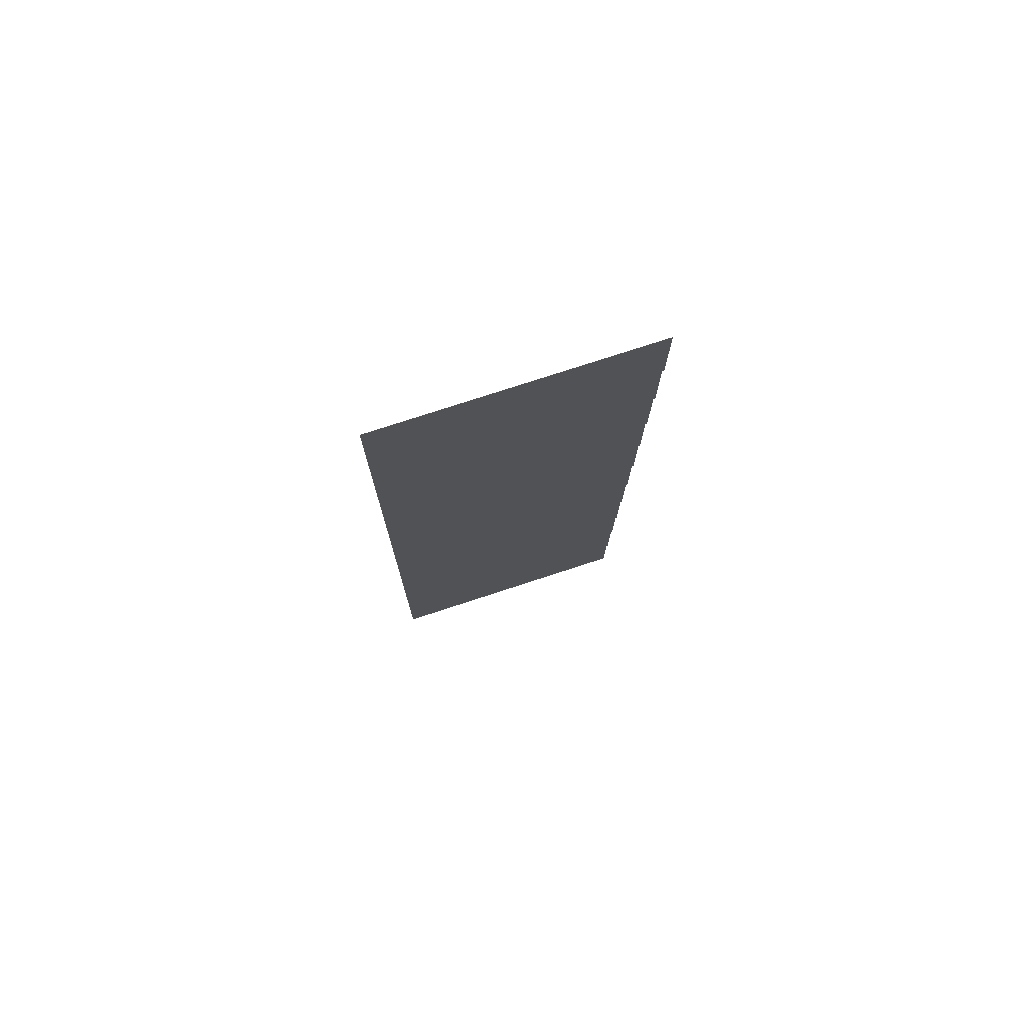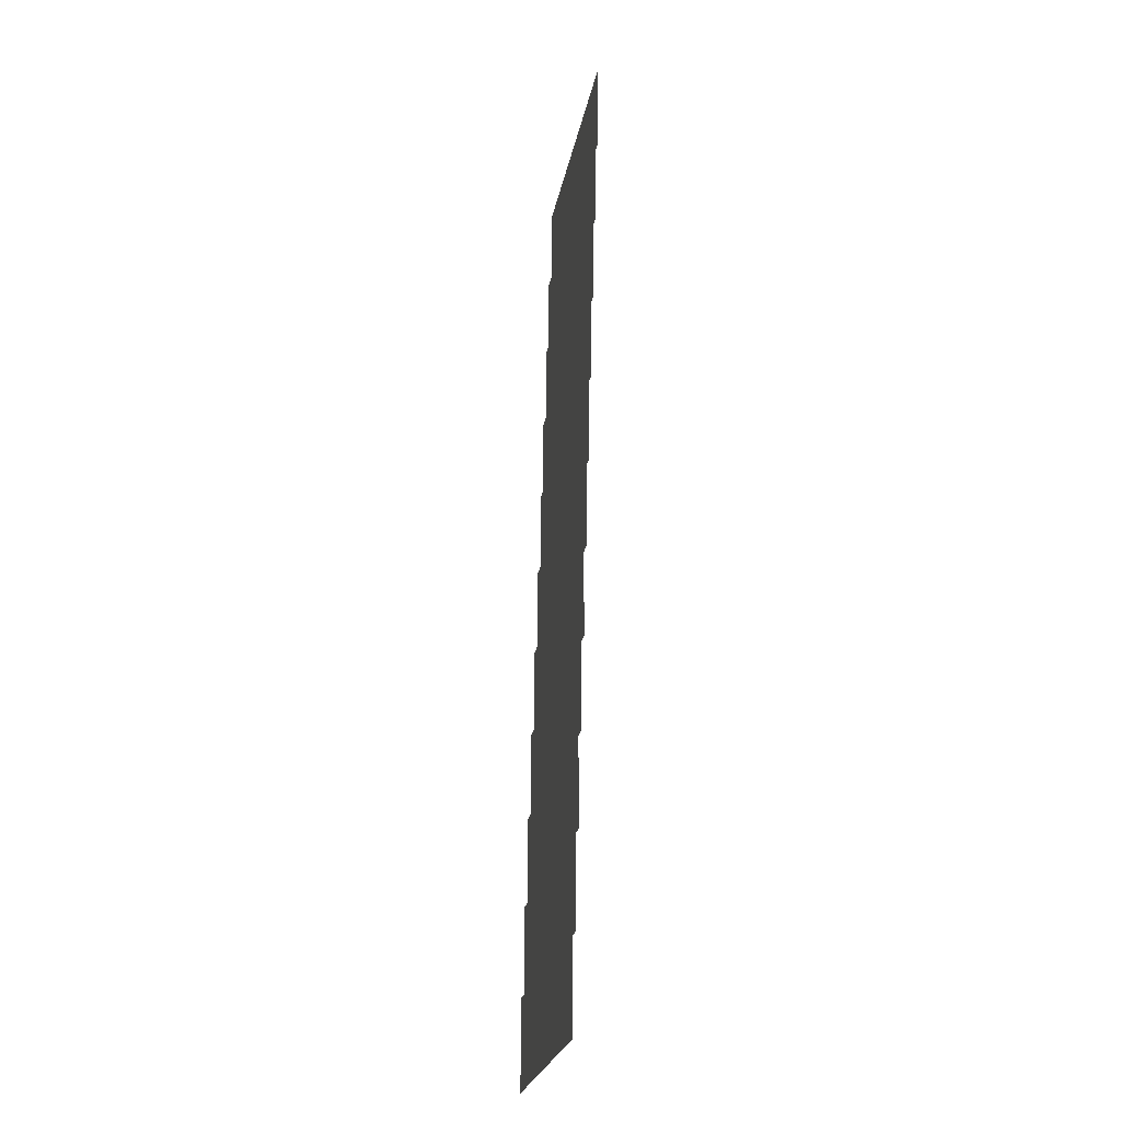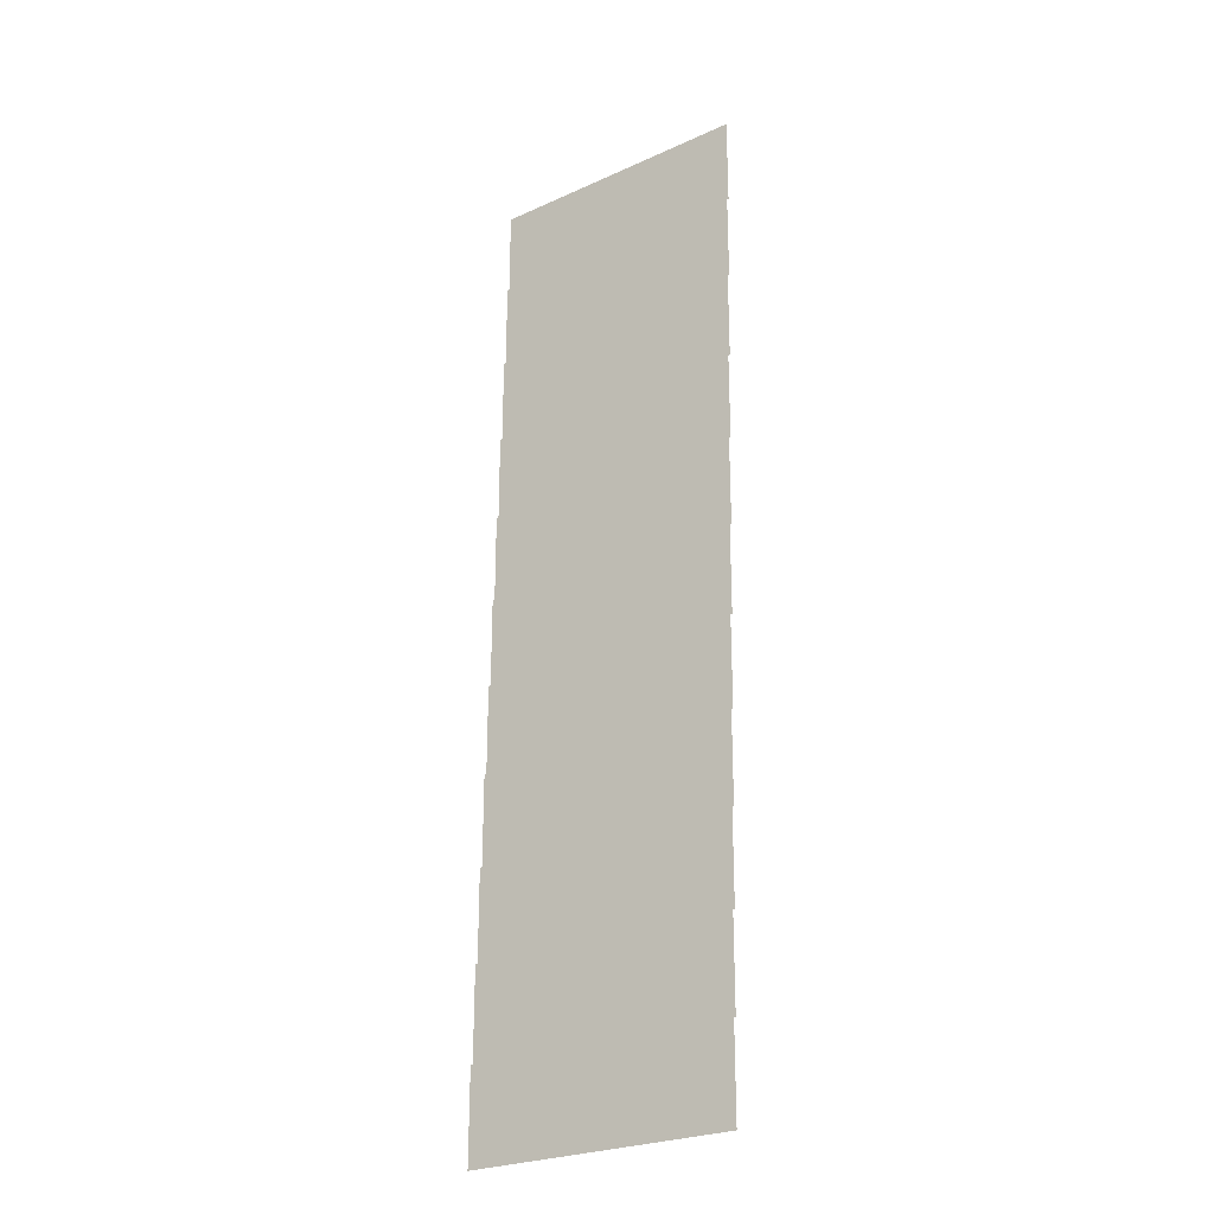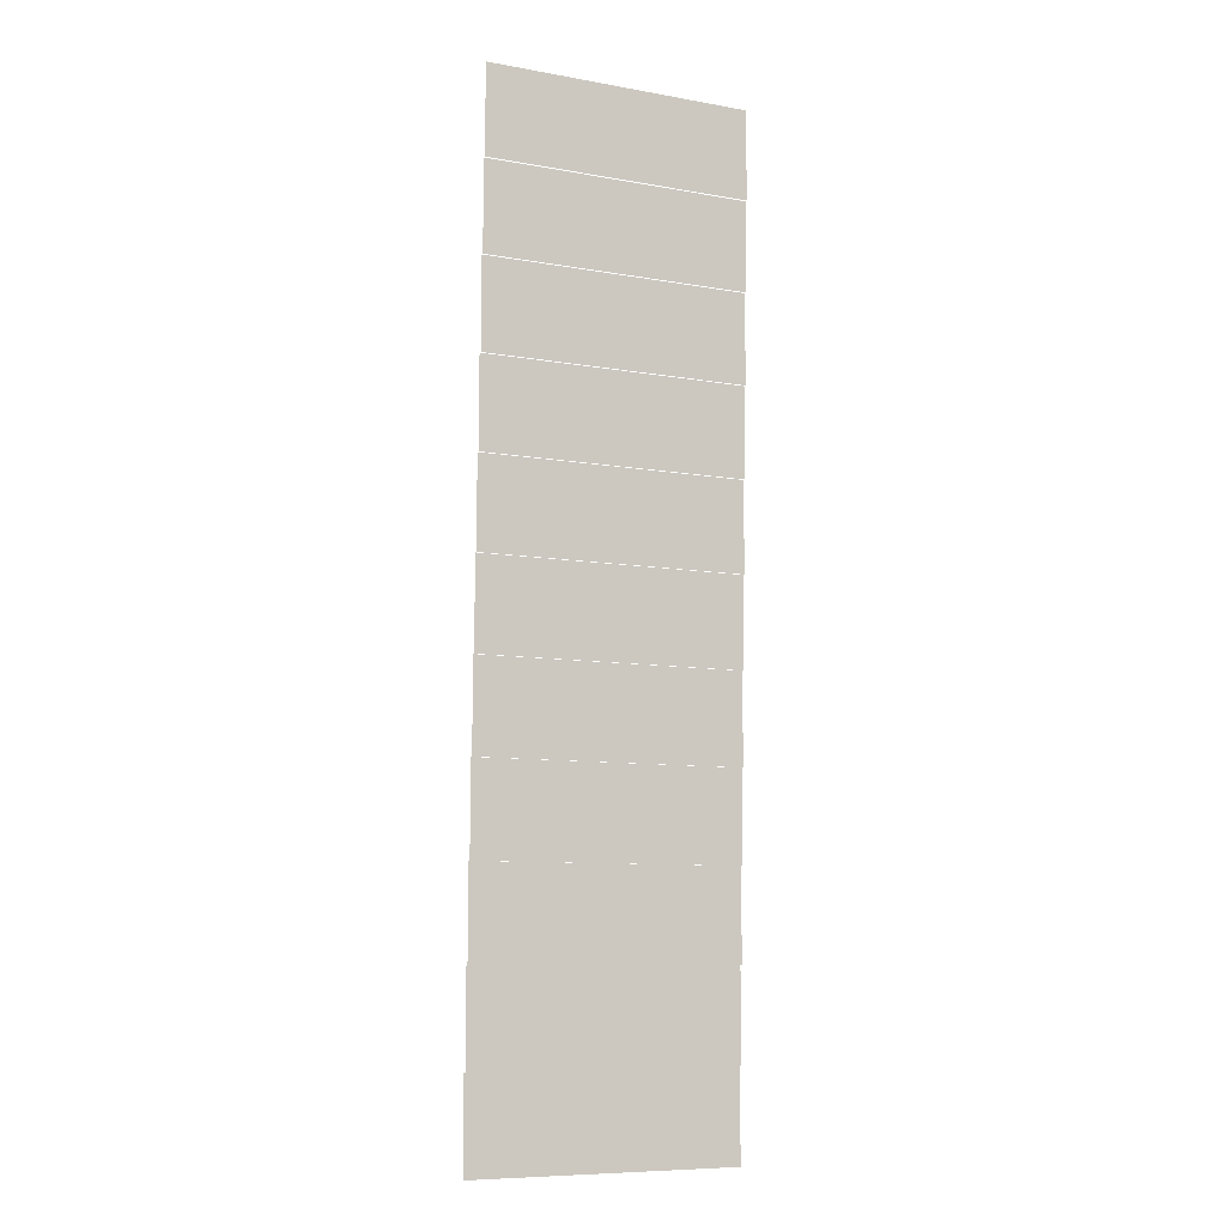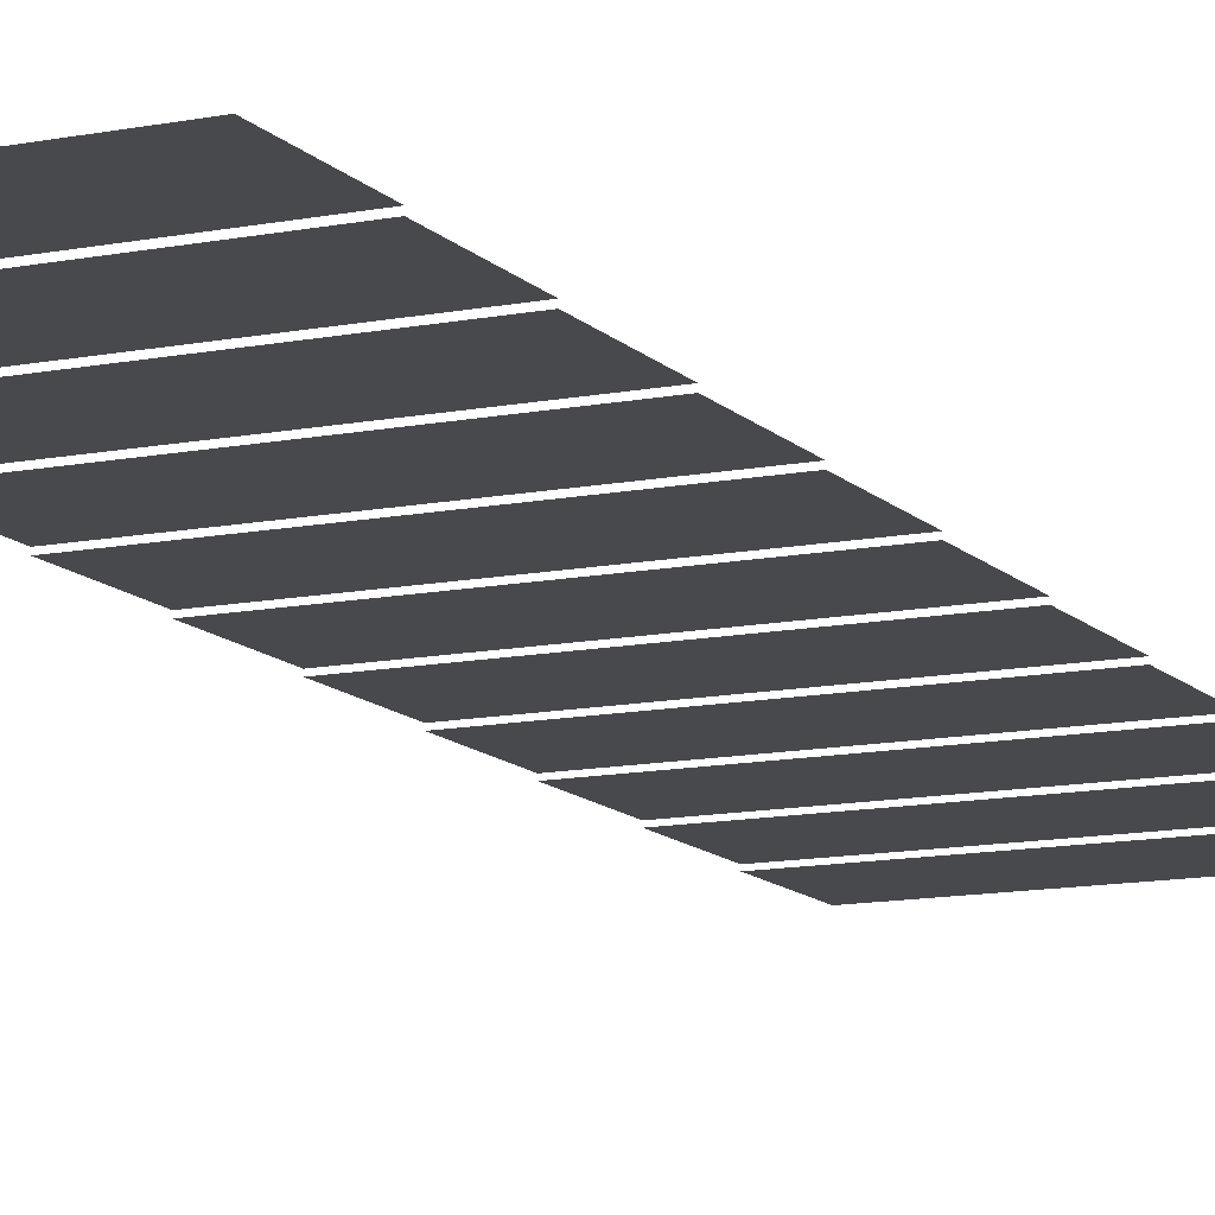
<metadata>
{"format":"obj","ext":"obj","renderer":"f3d","projection":"perspective","resolution":1024,"background":"white","views":[{"elev":76.4,"azim":-18.1,"up":"+Y"},{"elev":-24.4,"azim":-100.3,"up":"+Y"},{"elev":-25.7,"azim":-144.0,"up":"+Y"},{"elev":-8.7,"azim":-25.9,"up":"+Y"},{"elev":-12.1,"azim":-154.6,"up":"+Z"}]}
</metadata>
<code>
v -12.8 -9.28 -0.29
v -13.12 -9.28 -0.29
v -13.12 -8.96 -0.29
v -12.8 -8.96 -0.29
v -13.12 -9.28 -0.29
v -13.44 -9.28 -0.29
v -13.44 -8.96 -0.29
v -13.12 -8.96 -0.29
v -13.44 -9.28 -0.29
v -13.76 -9.28 -0.29
v -13.76 -8.96 -0.29
v -13.44 -8.96 -0.29
v -12.8 -9.6 -0.3
v -13.12 -9.6 -0.3
v -13.12 -9.28 -0.3
v -12.8 -9.28 -0.3
v -13.12 -9.6 -0.3
v -13.44 -9.6 -0.3
v -13.44 -9.28 -0.3
v -13.12 -9.28 -0.3
v -13.44 -9.6 -0.3
v -13.76 -9.6 -0.3
v -13.76 -9.28 -0.3
v -13.44 -9.28 -0.3
v -12.8 -9.92 -0.31
v -13.12 -9.92 -0.31
v -13.12 -9.6 -0.31
v -12.8 -9.6 -0.31
v -13.12 -9.92 -0.31
v -13.44 -9.92 -0.31
v -13.44 -9.6 -0.31
v -13.12 -9.6 -0.31
v -13.44 -9.92 -0.31
v -13.76 -9.92 -0.31
v -13.76 -9.6 -0.31
v -13.44 -9.6 -0.31
v -12.8 -10.24 -0.32
v -13.12 -10.24 -0.32
v -13.12 -9.92 -0.32
v -12.8 -9.92 -0.32
v -13.12 -10.24 -0.32
v -13.44 -10.24 -0.32
v -13.44 -9.92 -0.32
v -13.12 -9.92 -0.32
v -13.44 -10.24 -0.32
v -13.76 -10.24 -0.32
v -13.76 -9.92 -0.32
v -13.44 -9.92 -0.32
v -12.8 -10.56 -0.33
v -13.12 -10.56 -0.33
v -13.12 -10.24 -0.33
v -12.8 -10.24 -0.33
v -13.12 -10.56 -0.33
v -13.44 -10.56 -0.33
v -13.44 -10.24 -0.33
v -13.12 -10.24 -0.33
v -13.44 -10.56 -0.33
v -13.76 -10.56 -0.33
v -13.76 -10.24 -0.33
v -13.44 -10.24 -0.33
v -12.8 -10.88 -0.34
v -13.12 -10.88 -0.34
v -13.12 -10.56 -0.34
v -12.8 -10.56 -0.34
v -13.12 -10.88 -0.34
v -13.44 -10.88 -0.34
v -13.44 -10.56 -0.34
v -13.12 -10.56 -0.34
v -13.44 -10.88 -0.34
v -13.76 -10.88 -0.34
v -13.76 -10.56 -0.34
v -13.44 -10.56 -0.34
v -12.8 -11.2 -0.35
v -13.12 -11.2 -0.35
v -13.12 -10.88 -0.35
v -12.8 -10.88 -0.35
v -13.12 -11.2 -0.35
v -13.44 -11.2 -0.35
v -13.44 -10.88 -0.35
v -13.12 -10.88 -0.35
v -13.44 -11.2 -0.35
v -13.76 -11.2 -0.35
v -13.76 -10.88 -0.35
v -13.44 -10.88 -0.35
v -12.8 -11.52 -0.36
v -13.12 -11.52 -0.36
v -13.12 -11.2 -0.36
v -12.8 -11.2 -0.36
v -13.12 -11.52 -0.36
v -13.44 -11.52 -0.36
v -13.44 -11.2 -0.36
v -13.12 -11.2 -0.36
v -13.44 -11.52 -0.36
v -13.76 -11.52 -0.36
v -13.76 -11.2 -0.36
v -13.44 -11.2 -0.36
v -12.8 -11.84 -0.37
v -13.12 -11.84 -0.37
v -13.12 -11.52 -0.37
v -12.8 -11.52 -0.37
v -13.12 -11.84 -0.37
v -13.44 -11.84 -0.37
v -13.44 -11.52 -0.37
v -13.12 -11.52 -0.37
v -13.44 -11.84 -0.37
v -13.76 -11.84 -0.37
v -13.76 -11.52 -0.37
v -13.44 -11.52 -0.37
v -12.8 -12.16 -0.38
v -13.12 -12.16 -0.38
v -13.12 -11.84 -0.38
v -12.8 -11.84 -0.38
v -13.12 -12.16 -0.38
v -13.44 -12.16 -0.38
v -13.44 -11.84 -0.38
v -13.12 -11.84 -0.38
v -13.44 -12.16 -0.38
v -13.76 -12.16 -0.38
v -13.76 -11.84 -0.38
v -13.44 -11.84 -0.38
v -12.8 -12.48 -0.39
v -13.12 -12.48 -0.39
v -13.12 -12.16 -0.39
v -12.8 -12.16 -0.39
v -13.12 -12.48 -0.39
v -13.44 -12.48 -0.39
v -13.44 -12.16 -0.39
v -13.12 -12.16 -0.39
v -13.44 -12.48 -0.39
v -13.76 -12.48 -0.39
v -13.76 -12.16 -0.39
v -13.44 -12.16 -0.39
g PlayerArea_mesh_0020
f 1 2 3 4
f 5 6 7 8
f 9 10 11 12
f 13 14 15 16
f 17 18 19 20
f 21 22 23 24
f 25 26 27 28
f 29 30 31 32
f 33 34 35 36
f 37 38 39 40
f 41 42 43 44
f 45 46 47 48
f 49 50 51 52
f 53 54 55 56
f 57 58 59 60
f 61 62 63 64
f 65 66 67 68
f 69 70 71 72
f 73 74 75 76
f 77 78 79 80
f 81 82 83 84
f 85 86 87 88
f 89 90 91 92
f 93 94 95 96
f 97 98 99 100
f 101 102 103 104
f 105 106 107 108
f 109 110 111 112
f 113 114 115 116
f 117 118 119 120
f 121 122 123 124
f 125 126 127 128
f 129 130 131 132

</code>
